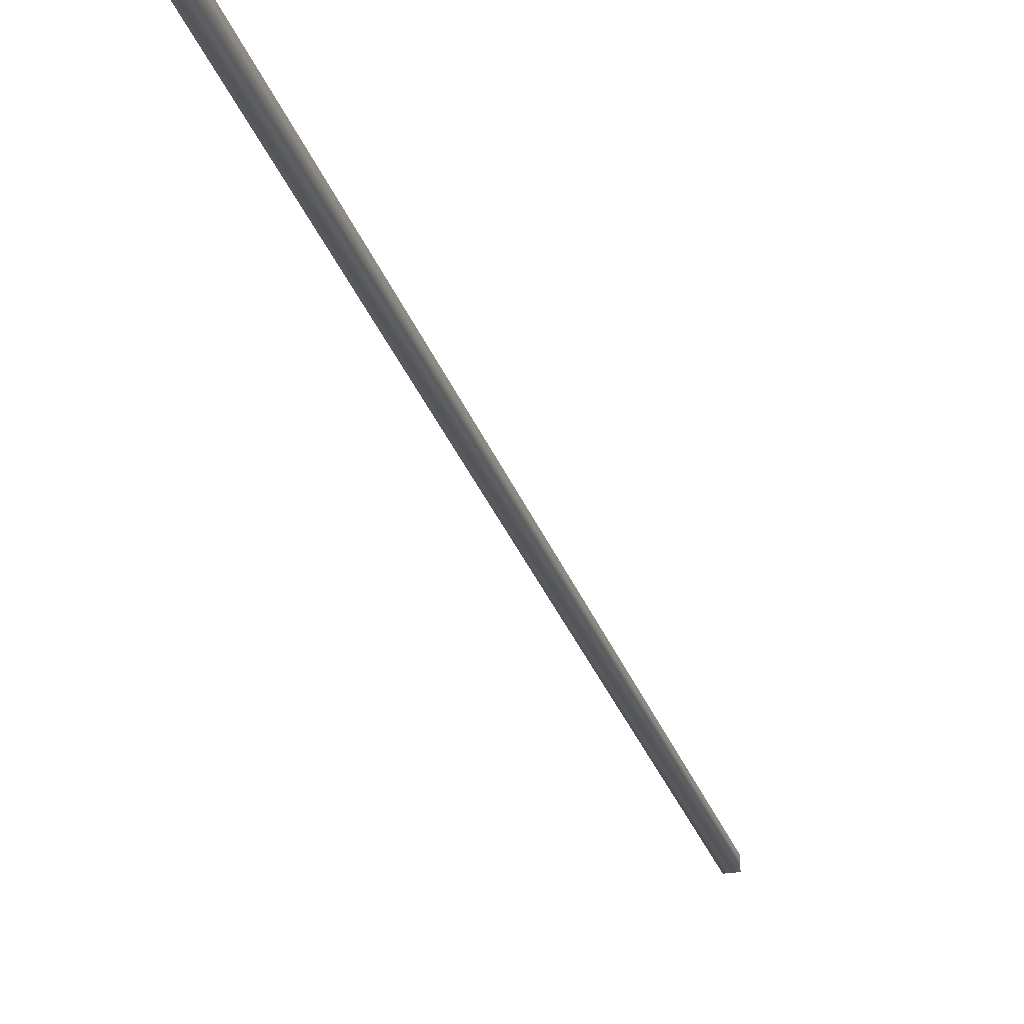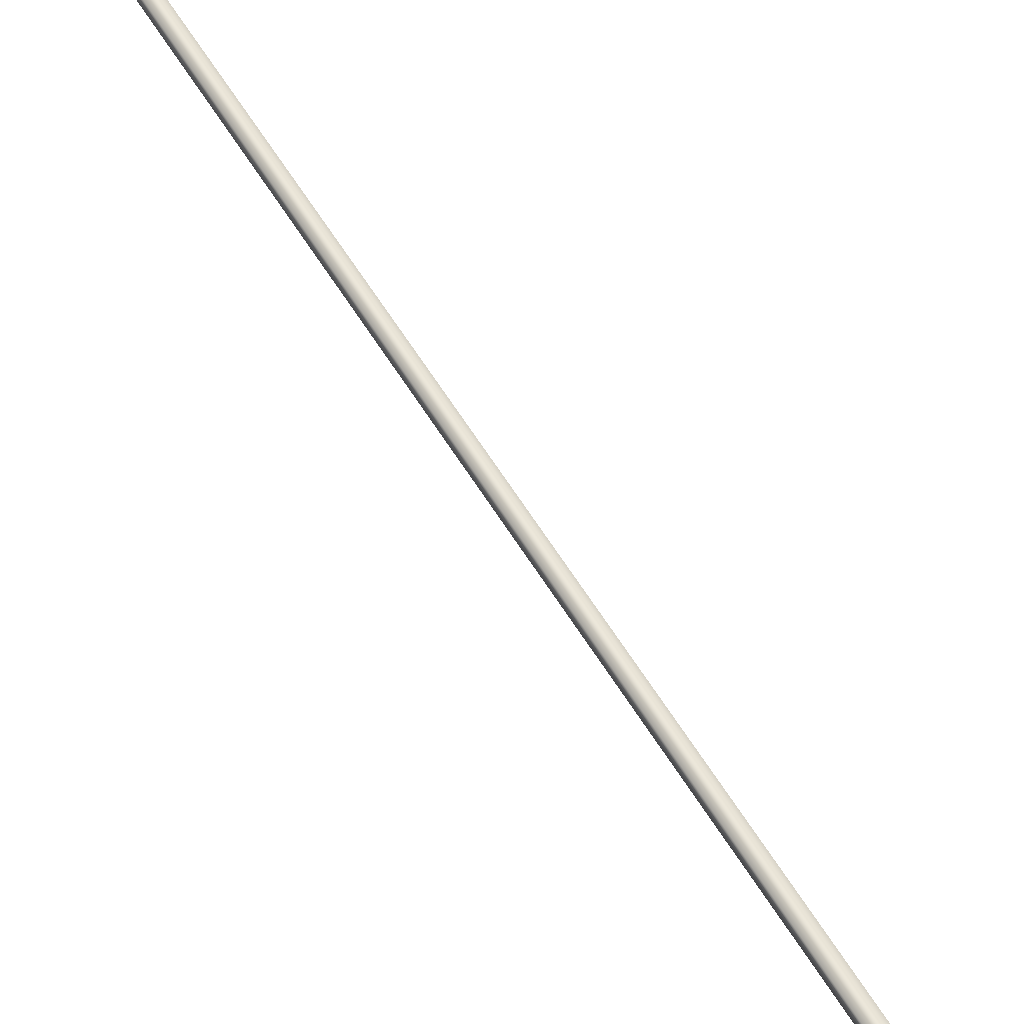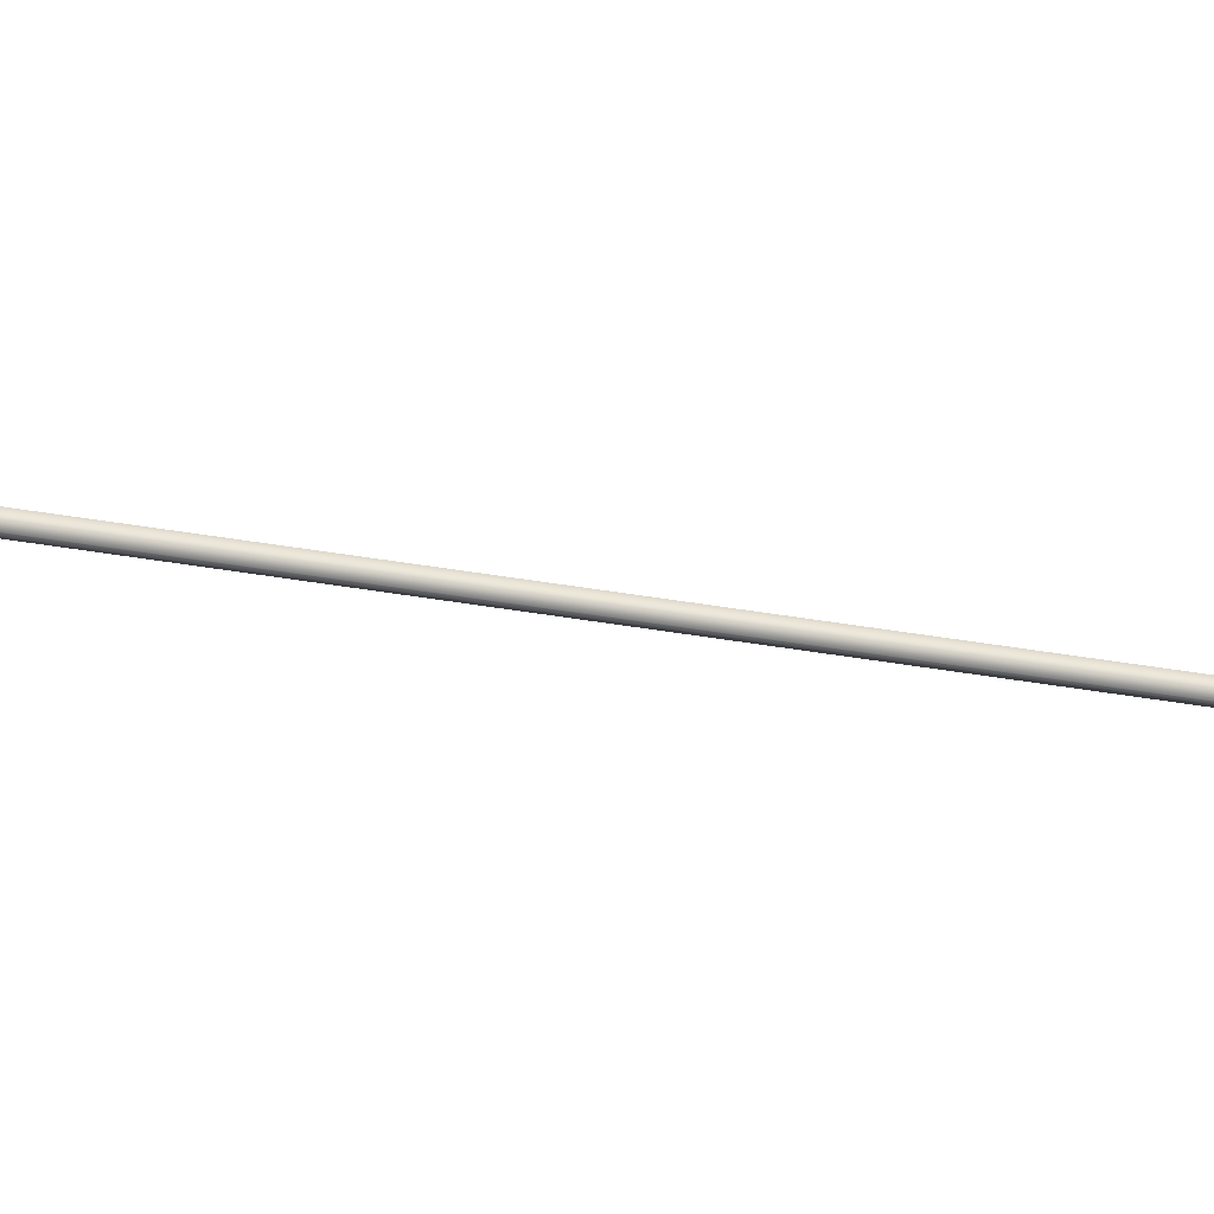
<metadata>
{"format":"obj","ext":"obj","renderer":"f3d","projection":"perspective","resolution":1024,"background":"white","views":[{"elev":-25.1,"azim":33.8,"up":"+Y"},{"elev":60.2,"azim":167.6,"up":"+Y"},{"elev":74.9,"azim":-62.8,"up":"+Y"}]}
</metadata>
<code>
v -73.03 24.73 -72.62
v -73.03 24.77 -72.62
v -74.31 24.73 -76.37
v -74.31 24.77 -76.37
v -74.28 24.77 -76.38
v -74.28 24.73 -76.38
v -72.99 24.73 -72.64
v -72.99 24.77 -72.64
f 1 2 3
f 3 2 4
f 5 6 4
f 4 6 3
f 7 1 6
f 6 1 3
f 8 5 2
f 2 5 4
f 2 1 8
f 8 1 7
f 8 7 5
f 5 7 6

</code>
